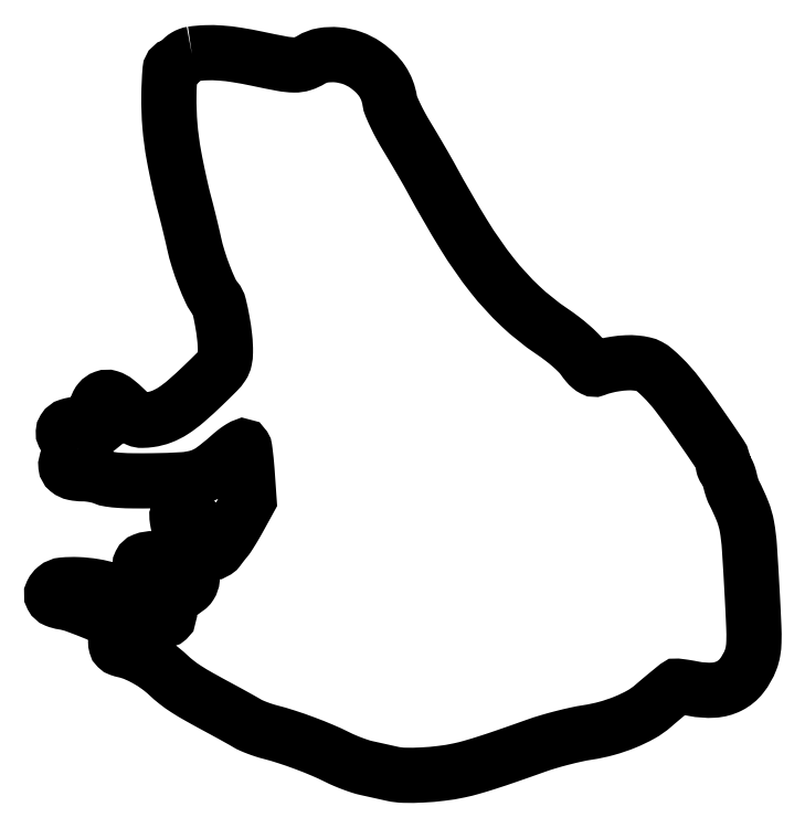
<metadata>
{"format":"dxf","ext":"dxf","renderer":"ezdxf+matplotlib","layout":"modelspace","background":"white","min_lineweight":24,"dpi":150}
</metadata>
<code>
0
SECTION
2
ENTITIES
0
POLYLINE
8
0
66
1
70
1
0
VERTEX
8
0
10
52.71
20
272.3
42
0.05356
0
VERTEX
8
0
10
51.56
20
272
42
0.04216
0
VERTEX
8
0
10
50.39
20
271.4
42
0.04346
0
VERTEX
8
0
10
49.39
20
270.7
42
0.07679
0
VERTEX
8
0
10
48.72
20
269.9
42
-0.03859
0
VERTEX
8
0
10
48.18
20
269.2
42
-0.04185
0
VERTEX
8
0
10
47.54
20
268.6
42
-0.04589
0
VERTEX
8
0
10
46.91
20
268.1
42
-0.1276
0
VERTEX
8
0
10
46.39
20
268
42
0.3907
0
VERTEX
8
0
10
44.51
20
266.3
42
0.017
0
VERTEX
8
0
10
44.06
20
256.6
42
0.02408
0
VERTEX
8
0
10
44.46
20
245.2
42
0.02447
0
VERTEX
8
0
10
45.94
20
234
42
0.004931
0
VERTEX
8
0
10
46.83
20
229.4
42
0.003616
0
VERTEX
8
0
10
47.89
20
224.4
42
0.003654
0
VERTEX
8
0
10
48.97
20
219.6
42
0.008097
0
VERTEX
8
0
10
49.88
20
216
42
-0.003599
0
VERTEX
8
0
10
50.77
20
212.6
42
-0.002131
0
VERTEX
8
0
10
51.79
20
208.5
42
-0.002132
0
VERTEX
8
0
10
52.76
20
204.4
42
-0.003663
0
VERTEX
8
0
10
53.54
20
201
42
0.02167
0
VERTEX
8
0
10
55.14
20
195
42
0.01675
0
VERTEX
8
0
10
57.37
20
188.6
42
0.01587
0
VERTEX
8
0
10
59.77
20
183
42
0.06644
0
VERTEX
8
0
10
61.74
20
179.9
42
-0.1161
0
VERTEX
8
0
10
62.95
20
177.4
42
-0.01423
0
VERTEX
8
0
10
64.18
20
171.6
42
-0.01795
0
VERTEX
8
0
10
65.09
20
165.3
42
-0.02947
0
VERTEX
8
0
10
65.36
20
159.9
42
-0.04711
0
VERTEX
8
0
10
65.05
20
157
42
-0.09709
0
VERTEX
8
0
10
64.18
20
154.9
42
-0.04973
0
VERTEX
8
0
10
62.2
20
152.4
42
-0.005428
0
VERTEX
8
0
10
57.07
20
147.4
42
-0.01204
0
VERTEX
8
0
10
50.46
20
141.4
42
-0.03624
0
VERTEX
8
0
10
45.58
20
137.7
42
-0.05158
0
VERTEX
8
0
10
41.31
20
135.5
42
-0.05741
0
VERTEX
8
0
10
36.84
20
134.4
42
-0.0282
0
VERTEX
8
0
10
34.01
20
134.2
42
-0.108
0
VERTEX
8
0
10
32.28
20
134.5
42
-0.07995
0
VERTEX
8
0
10
30.59
20
135.6
42
-0.01133
0
VERTEX
8
0
10
27.56
20
138.4
42
0.02433
0
VERTEX
8
0
10
24.17
20
141.4
42
0.09245
0
VERTEX
8
0
10
21.68
20
142.7
42
0.1651
0
VERTEX
8
0
10
19.69
20
142.7
42
0.1329
0
VERTEX
8
0
10
17.93
20
141.4
42
0.05063
0
VERTEX
8
0
10
17.34
20
140.5
42
0.1143
0
VERTEX
8
0
10
17.14
20
139.8
42
0.1073
0
VERTEX
8
0
10
17.28
20
139
42
0.04144
0
VERTEX
8
0
10
17.81
20
137.9
42
-0.0908
0
VERTEX
8
0
10
18.92
20
135.1
42
-0.1413
0
VERTEX
8
0
10
18.7
20
132.6
42
-0.2682
0
VERTEX
8
0
10
17.36
20
131.5
42
-0.2157
0
VERTEX
8
0
10
15.53
20
132
42
0.1553
0
VERTEX
8
0
10
13.38
20
132.8
42
0.04654
0
VERTEX
8
0
10
9.795
20
132.8
42
0.04615
0
VERTEX
8
0
10
6.328
20
132.1
42
0.1812
0
VERTEX
8
0
10
4.623
20
130.8
42
0.1253
0
VERTEX
8
0
10
4.281
20
129.7
42
0.1297
0
VERTEX
8
0
10
4.497
20
128.6
42
0.06641
0
VERTEX
8
0
10
5.407
20
127.3
42
0.01344
0
VERTEX
8
0
10
7.391
20
125.1
42
-0.004996
0
VERTEX
8
0
10
9.807
20
122.6
42
-0.1002
0
VERTEX
8
0
10
10.36
20
121.7
42
-0.3995
0
VERTEX
8
0
10
10.14
20
121.2
42
-0.06452
0
VERTEX
8
0
10
8.972
20
120.8
42
0.05655
0
VERTEX
8
0
10
8.027
20
120.6
42
0.04275
0
VERTEX
8
0
10
7.064
20
120.1
42
0.04371
0
VERTEX
8
0
10
6.225
20
119.5
42
0.07329
0
VERTEX
8
0
10
5.66
20
118.8
42
0.1696
0
VERTEX
8
0
10
5.237
20
117
42
0.1975
0
VERTEX
8
0
10
6.105
20
115.4
42
0.1194
0
VERTEX
8
0
10
8.34
20
114.3
42
0.05086
0
VERTEX
8
0
10
11.65
20
114
42
-0.02652
0
VERTEX
8
0
10
13.59
20
113.9
42
-0.01832
0
VERTEX
8
0
10
15.76
20
113.6
42
-0.01852
0
VERTEX
8
0
10
17.83
20
113.1
42
-0.03561
0
VERTEX
8
0
10
19.44
20
112.6
42
0.06243
0
VERTEX
8
0
10
21.84
20
111.9
42
0.02033
0
VERTEX
8
0
10
25.5
20
111.5
42
0.01449
0
VERTEX
8
0
10
30.65
20
111.3
42
0.004919
0
VERTEX
8
0
10
38.16
20
111.4
42
0.01156
0
VERTEX
8
0
10
49.5
20
111.8
42
0.06229
0
VERTEX
8
0
10
55.56
20
112.9
42
0.08014
0
VERTEX
8
0
10
60.44
20
115.4
42
0.0262
0
VERTEX
8
0
10
66.73
20
120.4
42
-0.01392
0
VERTEX
8
0
10
68.73
20
122.1
42
-0.0238
0
VERTEX
8
0
10
70.51
20
123.4
42
-0.02117
0
VERTEX
8
0
10
71.93
20
124.3
42
-0.3977
0
VERTEX
8
0
10
72.39
20
124.2
42
-0.1061
0
VERTEX
8
0
10
72.63
20
123.5
42
-0.003734
0
VERTEX
8
0
10
72.98
20
120.7
42
-0.006781
0
VERTEX
8
0
10
73.31
20
117.5
42
-0.004676
0
VERTEX
8
0
10
73.61
20
113.7
42
0
0
VERTEX
8
0
10
74.28
20
104.2
42
0
0
VERTEX
8
0
10
70.71
20
97.68
42
-0.005745
0
VERTEX
8
0
10
69.23
20
95.06
42
-0.006302
0
VERTEX
8
0
10
67.73
20
92.55
42
-0.00592
0
VERTEX
8
0
10
66.4
20
90.44
42
-0.03128
0
VERTEX
8
0
10
65.59
20
89.34
42
0.005716
0
VERTEX
8
0
10
64.9
20
88.51
42
0.003542
0
VERTEX
8
0
10
64.11
20
87.51
42
0.003552
0
VERTEX
8
0
10
63.34
20
86.51
42
0.006394
0
VERTEX
8
0
10
62.73
20
85.68
42
-0.08973
0
VERTEX
8
0
10
61.92
20
84.9
42
-0.3429
0
VERTEX
8
0
10
61.27
20
84.94
42
-0.0971
0
VERTEX
8
0
10
60.55
20
85.89
42
-0.006966
0
VERTEX
8
0
10
59.14
20
88.9
42
0.04407
0
VERTEX
8
0
10
56.97
20
92.75
42
0.04901
0
VERTEX
8
0
10
54.22
20
96.03
42
0.05512
0
VERTEX
8
0
10
51.35
20
98.28
42
0.1394
0
VERTEX
8
0
10
48.81
20
99
42
0.06498
0
VERTEX
8
0
10
47.75
20
98.86
42
0.2287
0
VERTEX
8
0
10
47.25
20
98.43
42
0.1324
0
VERTEX
8
0
10
47.12
20
97.57
42
0.01806
0
VERTEX
8
0
10
47.39
20
95.75
42
0.02558
0
VERTEX
8
0
10
47.79
20
94.1
42
0.008194
0
VERTEX
8
0
10
48.55
20
91.69
42
0.008152
0
VERTEX
8
0
10
49.49
20
89.04
42
0.009024
0
VERTEX
8
0
10
50.48
20
86.5
42
-0.02916
0
VERTEX
8
0
10
52.03
20
82.02
42
-0.04176
0
VERTEX
8
0
10
52.82
20
77.89
42
-0.04932
0
VERTEX
8
0
10
52.85
20
74.44
42
-0.1191
0
VERTEX
8
0
10
52.04
20
72.03
42
-0.06141
0
VERTEX
8
0
10
51.33
20
71.16
42
-0.3786
0
VERTEX
8
0
10
50.79
20
71.14
42
-0.08322
0
VERTEX
8
0
10
50.14
20
71.88
42
-0.00272
0
VERTEX
8
0
10
48.08
20
75.27
42
0.06796
0
VERTEX
8
0
10
45.3
20
78.73
42
0.08323
0
VERTEX
8
0
10
41.87
20
81.03
42
0.09194
0
VERTEX
8
0
10
38.16
20
81.95
42
0.1067
0
VERTEX
8
0
10
34.58
20
81.39
42
0.1875
0
VERTEX
8
0
10
33.37
20
80.29
42
0.1873
0
VERTEX
8
0
10
33.21
20
78.65
42
0.09214
0
VERTEX
8
0
10
34.35
20
76.37
42
0.02762
0
VERTEX
8
0
10
36.86
20
73.39
42
-0.04681
0
VERTEX
8
0
10
39.69
20
69.76
42
-0.03242
0
VERTEX
8
0
10
42.2
20
65.21
42
-0.02662
0
VERTEX
8
0
10
43.93
20
60.93
42
-0.2966
0
VERTEX
8
0
10
43.51
20
59.23
42
-0.1306
0
VERTEX
8
0
10
43.17
20
59.05
42
-0.159
0
VERTEX
8
0
10
42.82
20
59.08
42
-0.1307
0
VERTEX
8
0
10
42.51
20
59.33
42
-0.077
0
VERTEX
8
0
10
42.28
20
59.75
42
0.1772
0
VERTEX
8
0
10
40.74
20
61.6
42
0.01318
0
VERTEX
8
0
10
34.87
20
64.81
42
0.01903
0
VERTEX
8
0
10
28.22
20
67.9
42
0.02594
0
VERTEX
8
0
10
22
20
70.14
42
0.03231
0
VERTEX
8
0
10
15.89
20
71.56
42
0.03169
0
VERTEX
8
0
10
9.608
20
72.2
42
0.03125
0
VERTEX
8
0
10
4.2
20
72.07
42
0.1526
0
VERTEX
8
0
10
1.402
20
70.92
42
0.1041
0
VERTEX
8
0
10
0.04961
20
69.21
42
0.2433
0
VERTEX
8
0
10
0.07224
20
67.63
42
0.1758
0
VERTEX
8
0
10
1.494
20
66.36
42
0.05751
0
VERTEX
8
0
10
4.25
20
65.6
42
-0.0504
0
VERTEX
8
0
10
8.903
20
64.39
42
-0.008651
0
VERTEX
8
0
10
17.42
20
61.07
42
-0.006825
0
VERTEX
8
0
10
25.91
20
57.45
42
-0.08441
0
VERTEX
8
0
10
28.82
20
55.52
42
-0.07399
0
VERTEX
8
0
10
29.35
20
54.86
42
-0.3308
0
VERTEX
8
0
10
29.29
20
54.4
42
-0.14
0
VERTEX
8
0
10
28.68
20
54.04
42
-0.01536
0
VERTEX
8
0
10
27.07
20
53.66
42
0.03497
0
VERTEX
8
0
10
25.53
20
53.24
42
0.1119
0
VERTEX
8
0
10
24.63
20
52.68
42
0.1357
0
VERTEX
8
0
10
24.16
20
51.85
42
0.06215
0
VERTEX
8
0
10
24
20
50.6
42
0.06454
0
VERTEX
8
0
10
24.16
20
49.35
42
0.1367
0
VERTEX
8
0
10
24.65
20
48.51
42
0.1079
0
VERTEX
8
0
10
25.6
20
47.92
42
0.03169
0
VERTEX
8
0
10
27.25
20
47.46
42
-0.046
0
VERTEX
8
0
10
31.24
20
46.2
42
-0.02886
0
VERTEX
8
0
10
35.64
20
44.05
42
-0.02801
0
VERTEX
8
0
10
39.96
20
41.29
42
-0.03287
0
VERTEX
8
0
10
43.7
20
38.21
42
0.02285
0
VERTEX
8
0
10
47.03
20
35.35
42
0.0234
0
VERTEX
8
0
10
50.58
20
32.83
42
0.0154
0
VERTEX
8
0
10
55.44
20
29.91
42
0.003929
0
VERTEX
8
0
10
63.5
20
25.5
42
-0.001804
0
VERTEX
8
0
10
66.4
20
23.92
42
-0.001723
0
VERTEX
8
0
10
69.34
20
22.3
42
-0.001707
0
VERTEX
8
0
10
71.93
20
20.85
42
-0.006165
0
VERTEX
8
0
10
73.56
20
19.9
42
0.03171
0
VERTEX
8
0
10
75.12
20
19.1
42
0.01236
0
VERTEX
8
0
10
77.36
20
18.18
42
0.01218
0
VERTEX
8
0
10
79.85
20
17.31
42
0.01481
0
VERTEX
8
0
10
82.23
20
16.61
42
-0.0147
0
VERTEX
8
0
10
88.45
20
14.8
42
-0.0109
0
VERTEX
8
0
10
95.22
20
12.44
42
-0.01095
0
VERTEX
8
0
10
101.8
20
9.801
42
-0.01555
0
VERTEX
8
0
10
107.6
20
7.151
42
0.01512
0
VERTEX
8
0
10
110.3
20
5.909
42
0.01106
0
VERTEX
8
0
10
113.3
20
4.688
42
0.01119
0
VERTEX
8
0
10
116.3
20
3.659
42
0.02414
0
VERTEX
8
0
10
118.6
20
3.029
42
-0.000229
0
VERTEX
8
0
10
120.8
20
2.537
42
-0.000139
0
VERTEX
8
0
10
123.4
20
1.951
42
-0.000139
0
VERTEX
8
0
10
126.1
20
1.368
42
-0.000244
0
VERTEX
8
0
10
128.2
20
0.8843
42
0.05011
0
VERTEX
8
0
10
132.9
20
0.3264
42
0.01763
0
VERTEX
8
0
10
139.5
20
0.429
42
0.01754
0
VERTEX
8
0
10
146.8
20
1.054
42
0.02195
0
VERTEX
8
0
10
153.5
20
2.163
42
0.01744
0
VERTEX
8
0
10
158.1
20
3.298
42
0.008096
0
VERTEX
8
0
10
163.9
20
5.071
42
0.005863
0
VERTEX
8
0
10
171.7
20
7.661
42
0.002184
0
VERTEX
8
0
10
182.5
20
11.47
42
-0.01392
0
VERTEX
8
0
10
187
20
12.95
42
-0.008851
0
VERTEX
8
0
10
192.4
20
14.42
42
-0.00889
0
VERTEX
8
0
10
197.6
20
15.68
42
-0.01628
0
VERTEX
8
0
10
202
20
16.49
42
0.02948
0
VERTEX
8
0
10
209.1
20
18
42
0.02919
0
VERTEX
8
0
10
216
20
20.34
42
0.03091
0
VERTEX
8
0
10
222
20
23.26
42
0.0526
0
VERTEX
8
0
10
226.6
20
26.5
42
-0.003197
0
VERTEX
8
0
10
227.7
20
27.44
42
-0.001514
0
VERTEX
8
0
10
229.2
20
28.65
42
-0.0015
0
VERTEX
8
0
10
230.6
20
29.9
42
-0.002123
0
VERTEX
8
0
10
232
20
31
42
5.5e-05
0
VERTEX
8
0
10
233.2
20
31.98
42
7.7e-05
0
VERTEX
8
0
10
234.2
20
32.86
42
4.6e-05
0
VERTEX
8
0
10
235.2
20
33.6
42
0.000989
0
VERTEX
8
0
10
235.4
20
33.82
42
-0.2052
0
VERTEX
8
0
10
235.7
20
33.91
42
-0.004069
0
VERTEX
8
0
10
237.5
20
33.69
42
-0.009001
0
VERTEX
8
0
10
239.5
20
33.38
42
-0.005835
0
VERTEX
8
0
10
241.9
20
32.94
42
0.06183
0
VERTEX
8
0
10
249.3
20
32.41
42
0.1045
0
VERTEX
8
0
10
255.3
20
34.02
42
0.11
0
VERTEX
8
0
10
260
20
37.83
42
0.07378
0
VERTEX
8
0
10
263.4
20
43.83
42
0.05051
0
VERTEX
8
0
10
264.2
20
46.99
42
0.0352
0
VERTEX
8
0
10
264.6
20
50.68
42
0.01725
0
VERTEX
8
0
10
264.6
20
56.36
42
0.002552
0
VERTEX
8
0
10
264
20
67.83
42
0.00295
0
VERTEX
8
0
10
262.9
20
86.25
42
0.02772
0
VERTEX
8
0
10
262
20
94.12
42
0.05164
0
VERTEX
8
0
10
260.3
20
99.91
42
0.02379
0
VERTEX
8
0
10
257
20
107
42
-0.03214
0
VERTEX
8
0
10
256.7
20
107.8
42
-0.01068
0
VERTEX
8
0
10
256.3
20
109.1
42
-0.01058
0
VERTEX
8
0
10
255.9
20
110.4
42
-0.01184
0
VERTEX
8
0
10
255.6
20
111.8
42
0.02179
0
VERTEX
8
0
10
255.2
20
113
42
0.02588
0
VERTEX
8
0
10
254.8
20
114.2
42
0.02606
0
VERTEX
8
0
10
254.3
20
115.1
42
0.1272
0
VERTEX
8
0
10
253.9
20
115.5
42
-0.1006
0
VERTEX
8
0
10
253.6
20
115.9
42
-0.05213
0
VERTEX
8
0
10
253.3
20
116.4
42
-0.04884
0
VERTEX
8
0
10
253.1
20
117
42
-0.05325
0
VERTEX
8
0
10
253
20
117.7
42
0.1488
0
VERTEX
8
0
10
252
20
121
42
0.004845
0
VERTEX
8
0
10
243.9
20
132.8
42
0.009613
0
VERTEX
8
0
10
235.8
20
143.9
42
0.0364
0
VERTEX
8
0
10
230.1
20
150.4
42
0.01517
0
VERTEX
8
0
10
227.2
20
153.1
42
0.056
0
VERTEX
8
0
10
225.1
20
154.5
42
0.0685
0
VERTEX
8
0
10
223
20
155.3
42
0.03069
0
VERTEX
8
0
10
220.1
20
155.8
42
0.03637
0
VERTEX
8
0
10
216.6
20
155.8
42
0.02456
0
VERTEX
8
0
10
212.5
20
155.4
42
0.02419
0
VERTEX
8
0
10
208.5
20
154.6
42
0.03046
0
VERTEX
8
0
10
204.8
20
153.5
42
-0.2149
0
VERTEX
8
0
10
204
20
153.5
42
-0.05717
0
VERTEX
8
0
10
203
20
154.3
42
-0.04195
0
VERTEX
8
0
10
201.7
20
155.6
42
-0.02005
0
VERTEX
8
0
10
200.3
20
157.4
42
0.04203
0
VERTEX
8
0
10
198.4
20
159.6
42
0.0182
0
VERTEX
8
0
10
195.6
20
162.3
42
0.01668
0
VERTEX
8
0
10
192.2
20
165.1
42
0.01389
0
VERTEX
8
0
10
188.3
20
167.8
42
-0.04065
0
VERTEX
8
0
10
176.5
20
177.2
42
-0.03665
0
VERTEX
8
0
10
166
20
188.8
42
-0.02925
0
VERTEX
8
0
10
155.3
20
204
42
-0.01336
0
VERTEX
8
0
10
143.2
20
225
42
0.00522
0
VERTEX
8
0
10
141.4
20
228.2
42
0.002132
0
VERTEX
8
0
10
139
20
232.4
42
0.002109
0
VERTEX
8
0
10
136.3
20
237
42
0.002694
0
VERTEX
8
0
10
133.8
20
241.2
42
-0.01192
0
VERTEX
8
0
10
131.5
20
245.2
42
-0.01306
0
VERTEX
8
0
10
129.5
20
249.1
42
-0.01256
0
VERTEX
8
0
10
127.9
20
252.6
42
-0.06156
0
VERTEX
8
0
10
127.3
20
254.7
42
0.05441
0
VERTEX
8
0
10
126.3
20
258.6
42
0.05668
0
VERTEX
8
0
10
124.4
20
262.1
42
0.05344
0
VERTEX
8
0
10
121.7
20
265.3
42
0.04016
0
VERTEX
8
0
10
118.2
20
268.2
42
0.06667
0
VERTEX
8
0
10
113.2
20
270.8
42
0.06127
0
VERTEX
8
0
10
107.5
20
272
42
0.06464
0
VERTEX
8
0
10
102.1
20
271.8
42
0.09704
0
VERTEX
8
0
10
97.68
20
270.1
42
-0.06072
0
VERTEX
8
0
10
94.46
20
268.6
42
-0.0827
0
VERTEX
8
0
10
91.3
20
268.2
42
-0.04177
0
VERTEX
8
0
10
86.77
20
268.6
42
-0.005655
0
VERTEX
8
0
10
77.4
20
270.5
42
0.01214
0
VERTEX
8
0
10
69.8
20
271.9
42
0.02203
0
VERTEX
8
0
10
63.52
20
272.6
42
0.02596
0
VERTEX
8
0
10
57.99
20
272.8
42
0.02947
0
SEQEND
0
ENDSEC
0
EOF

</code>
